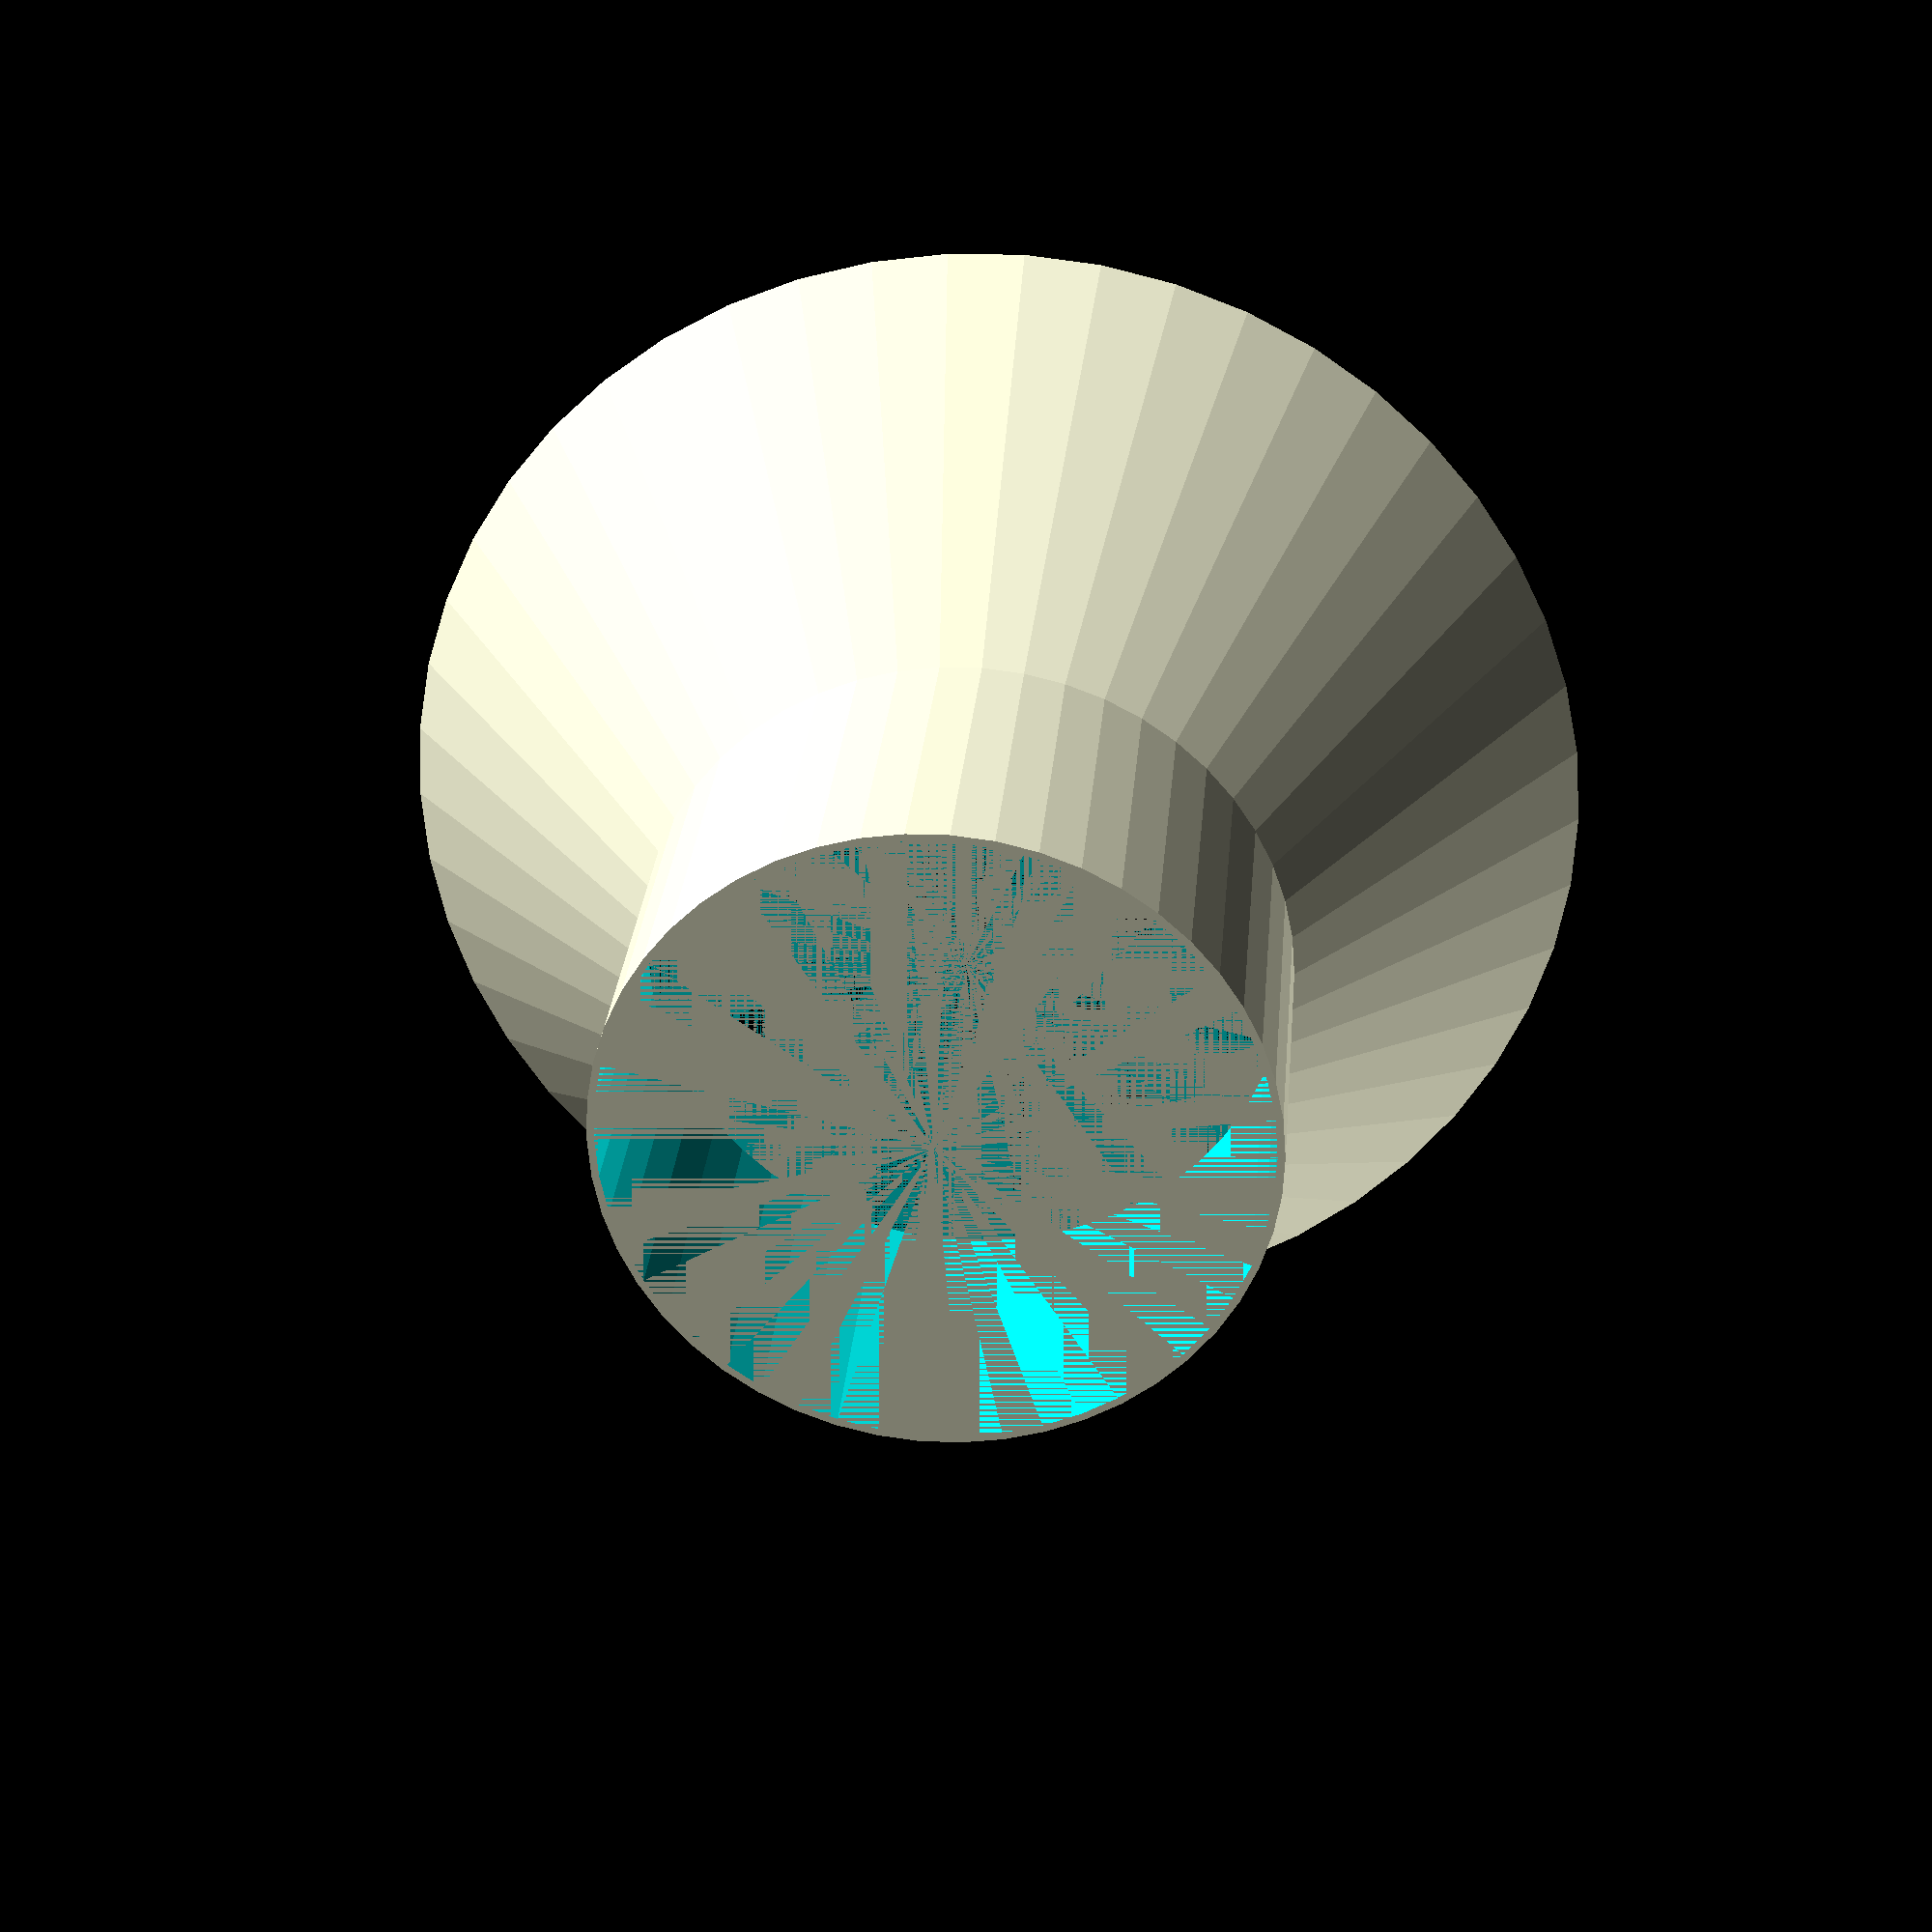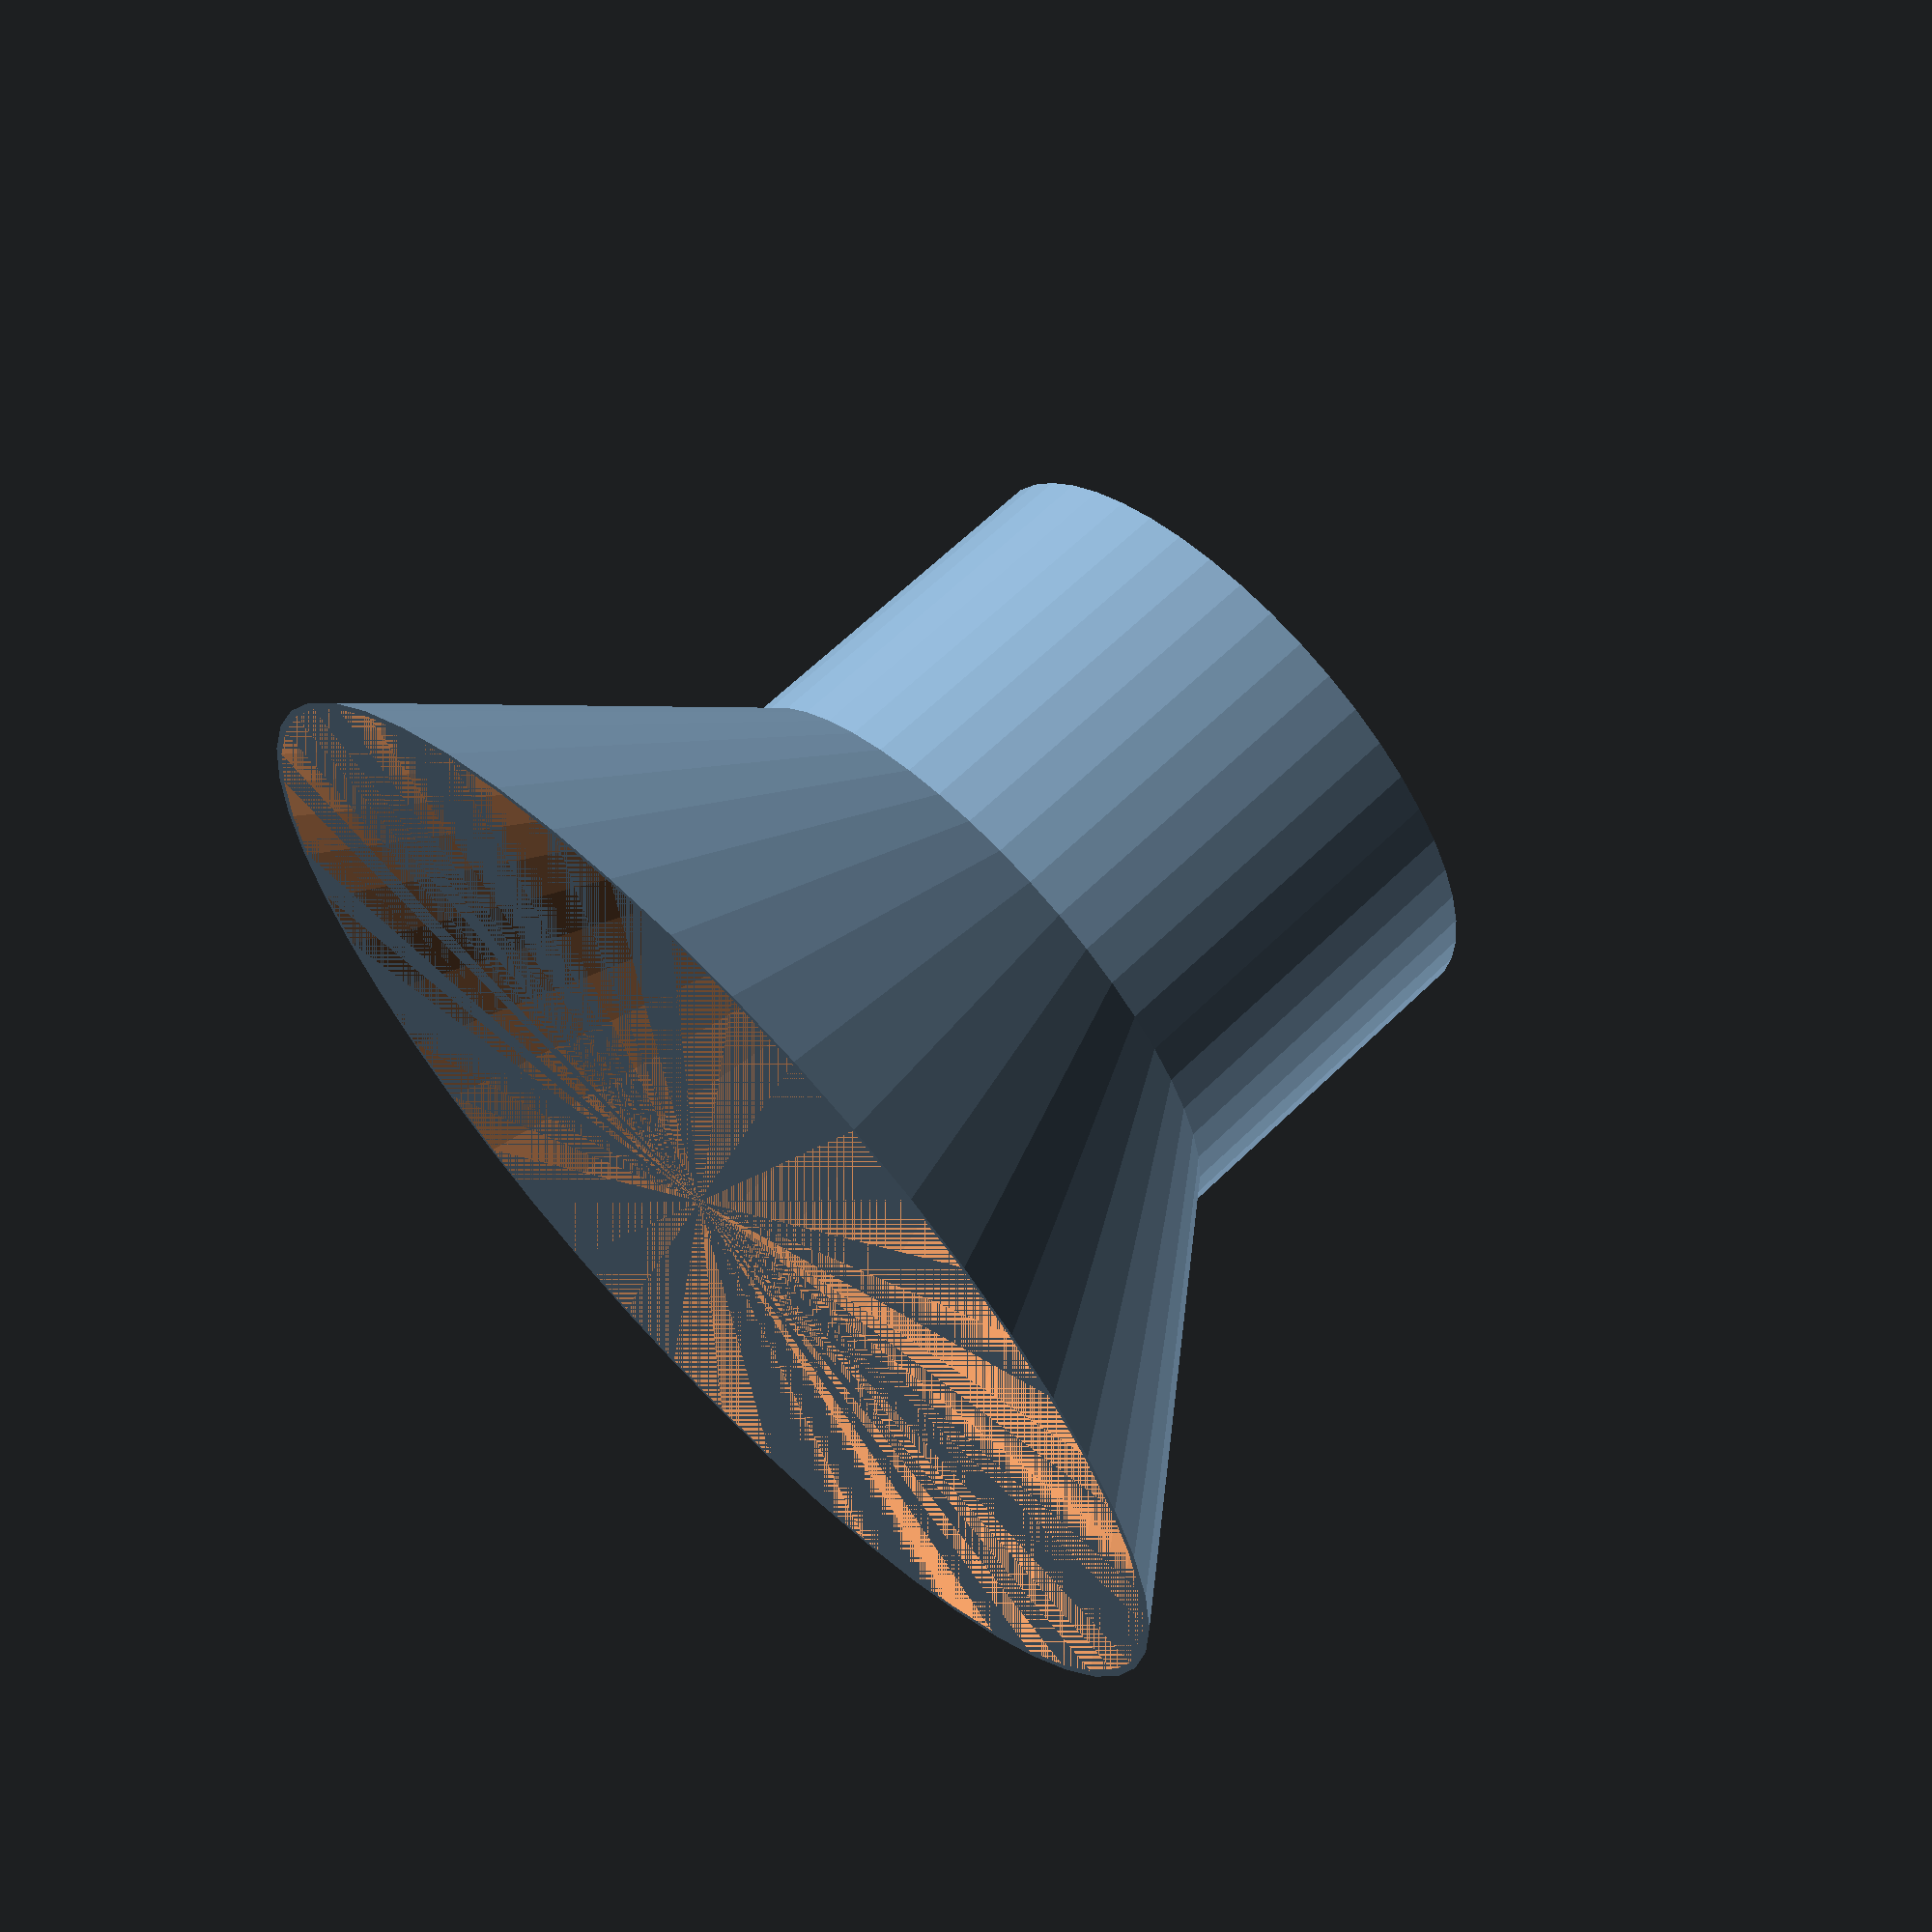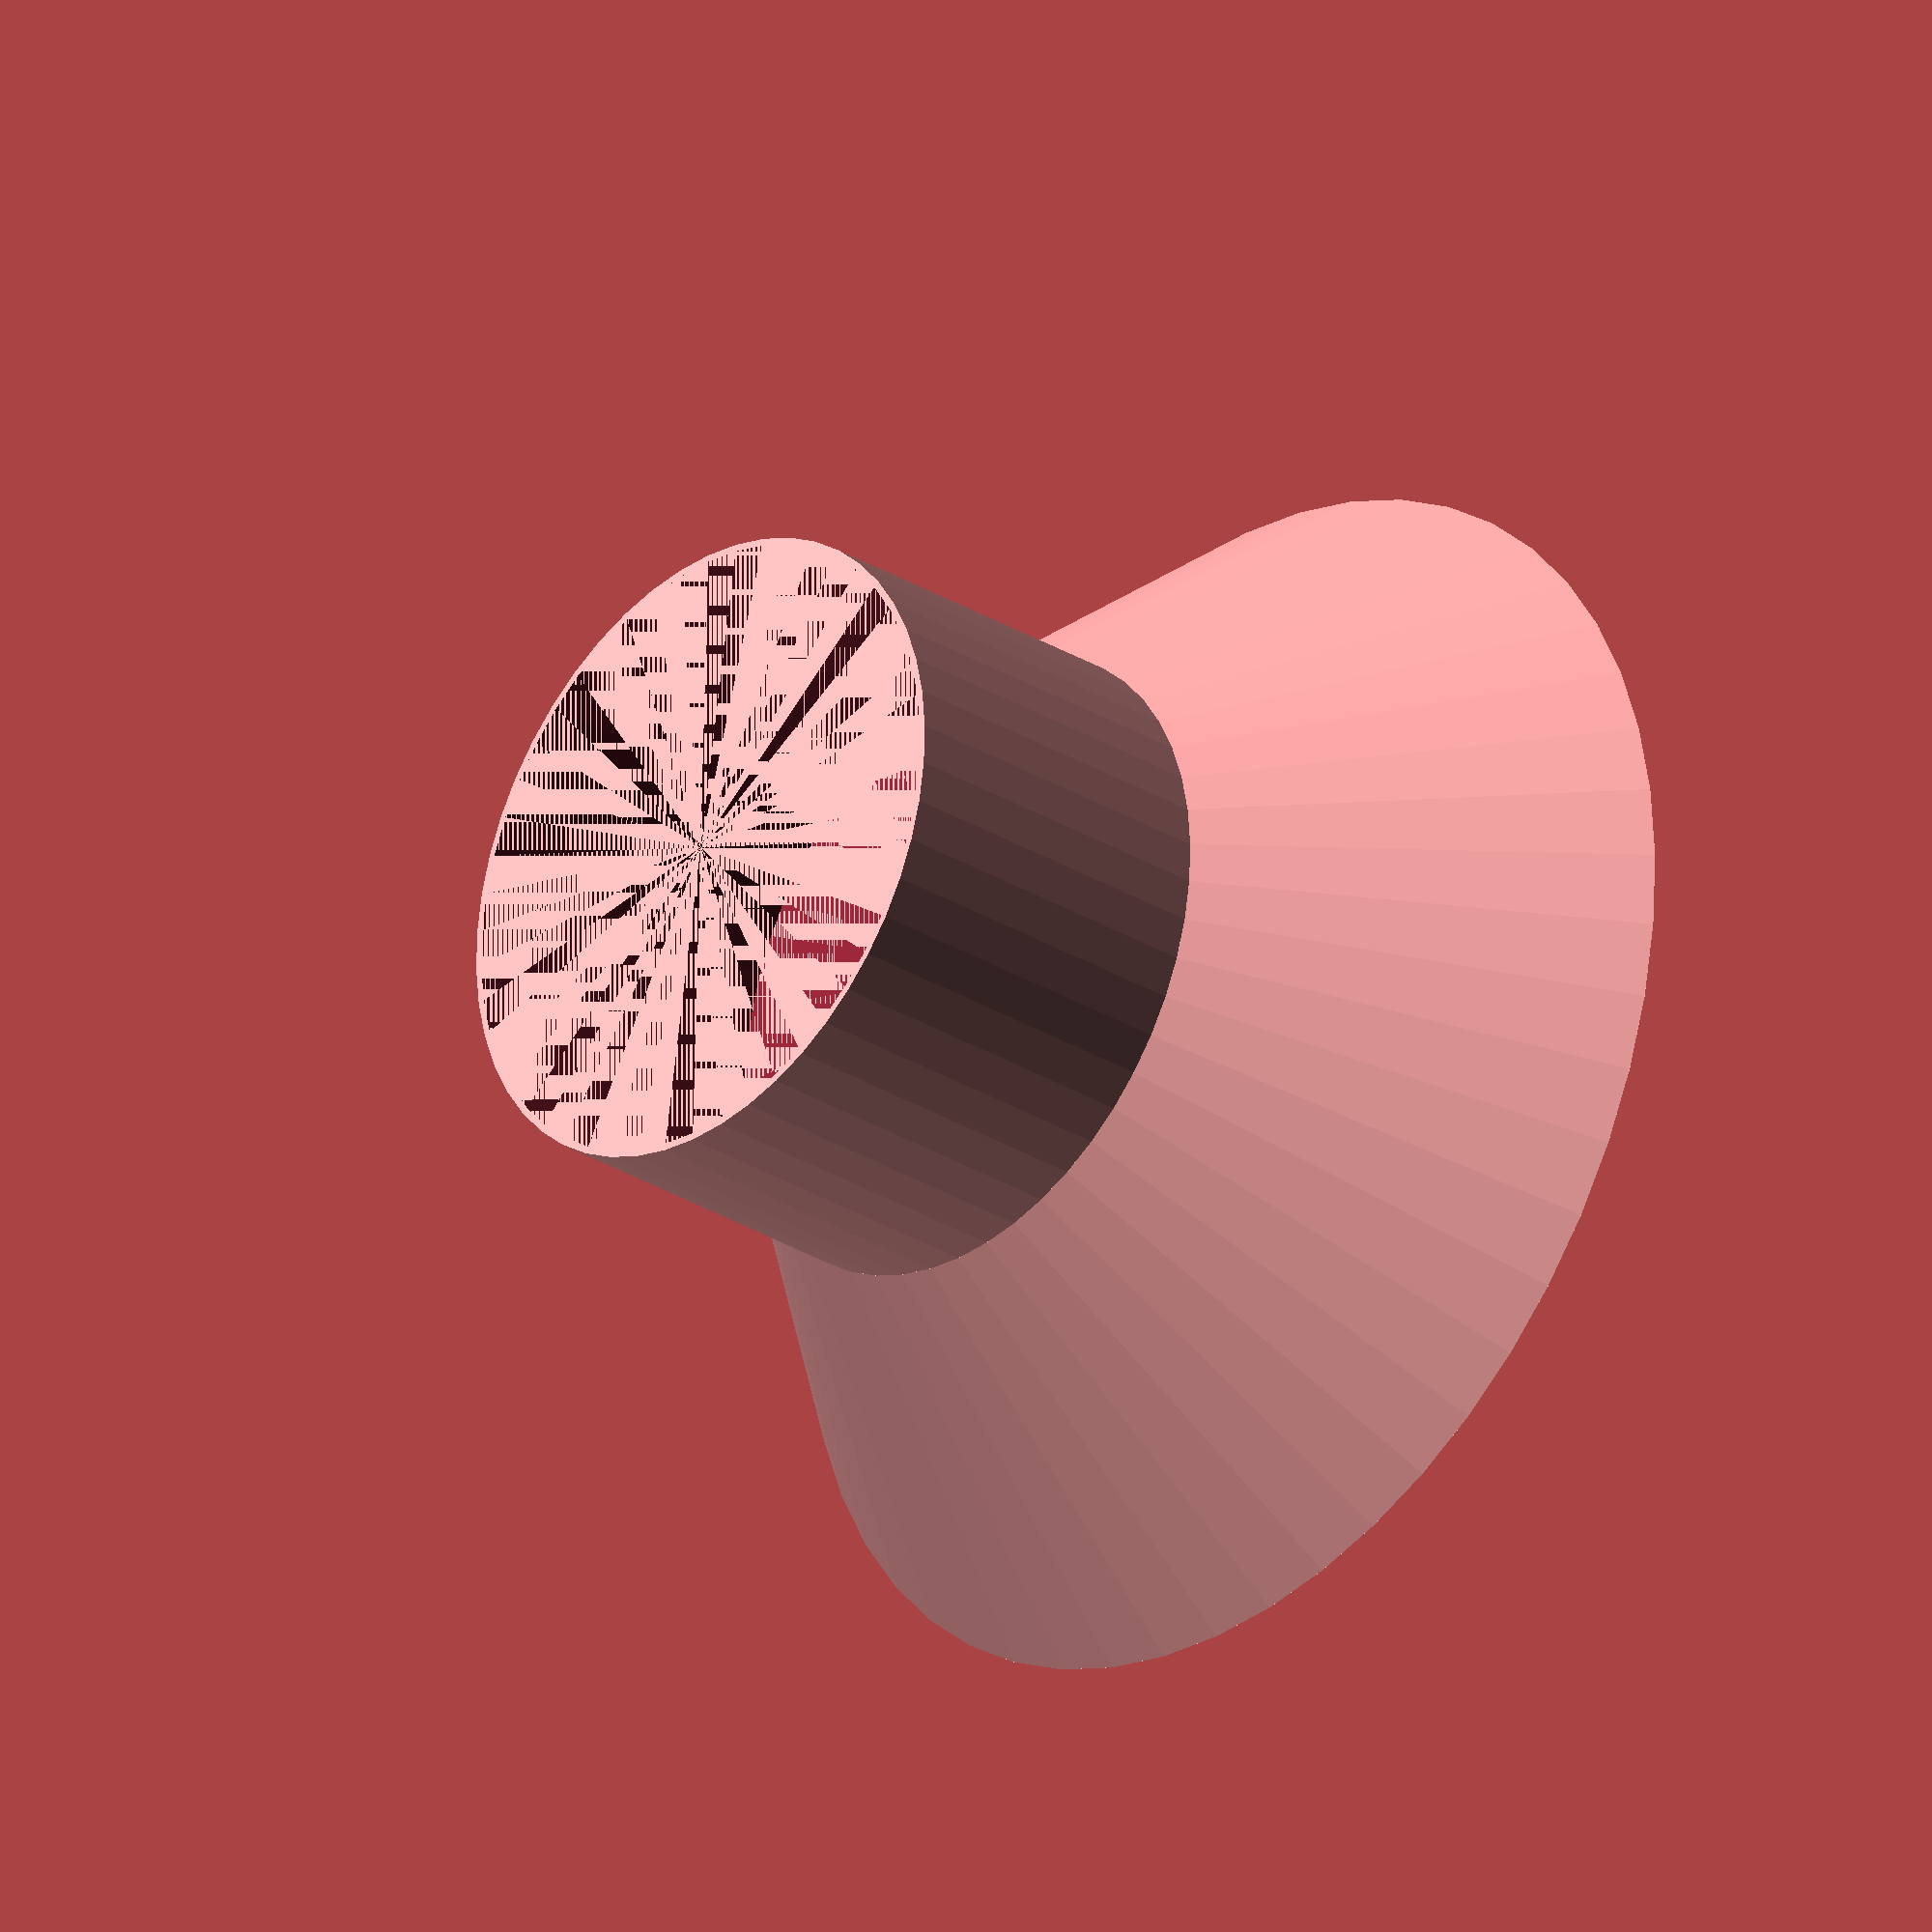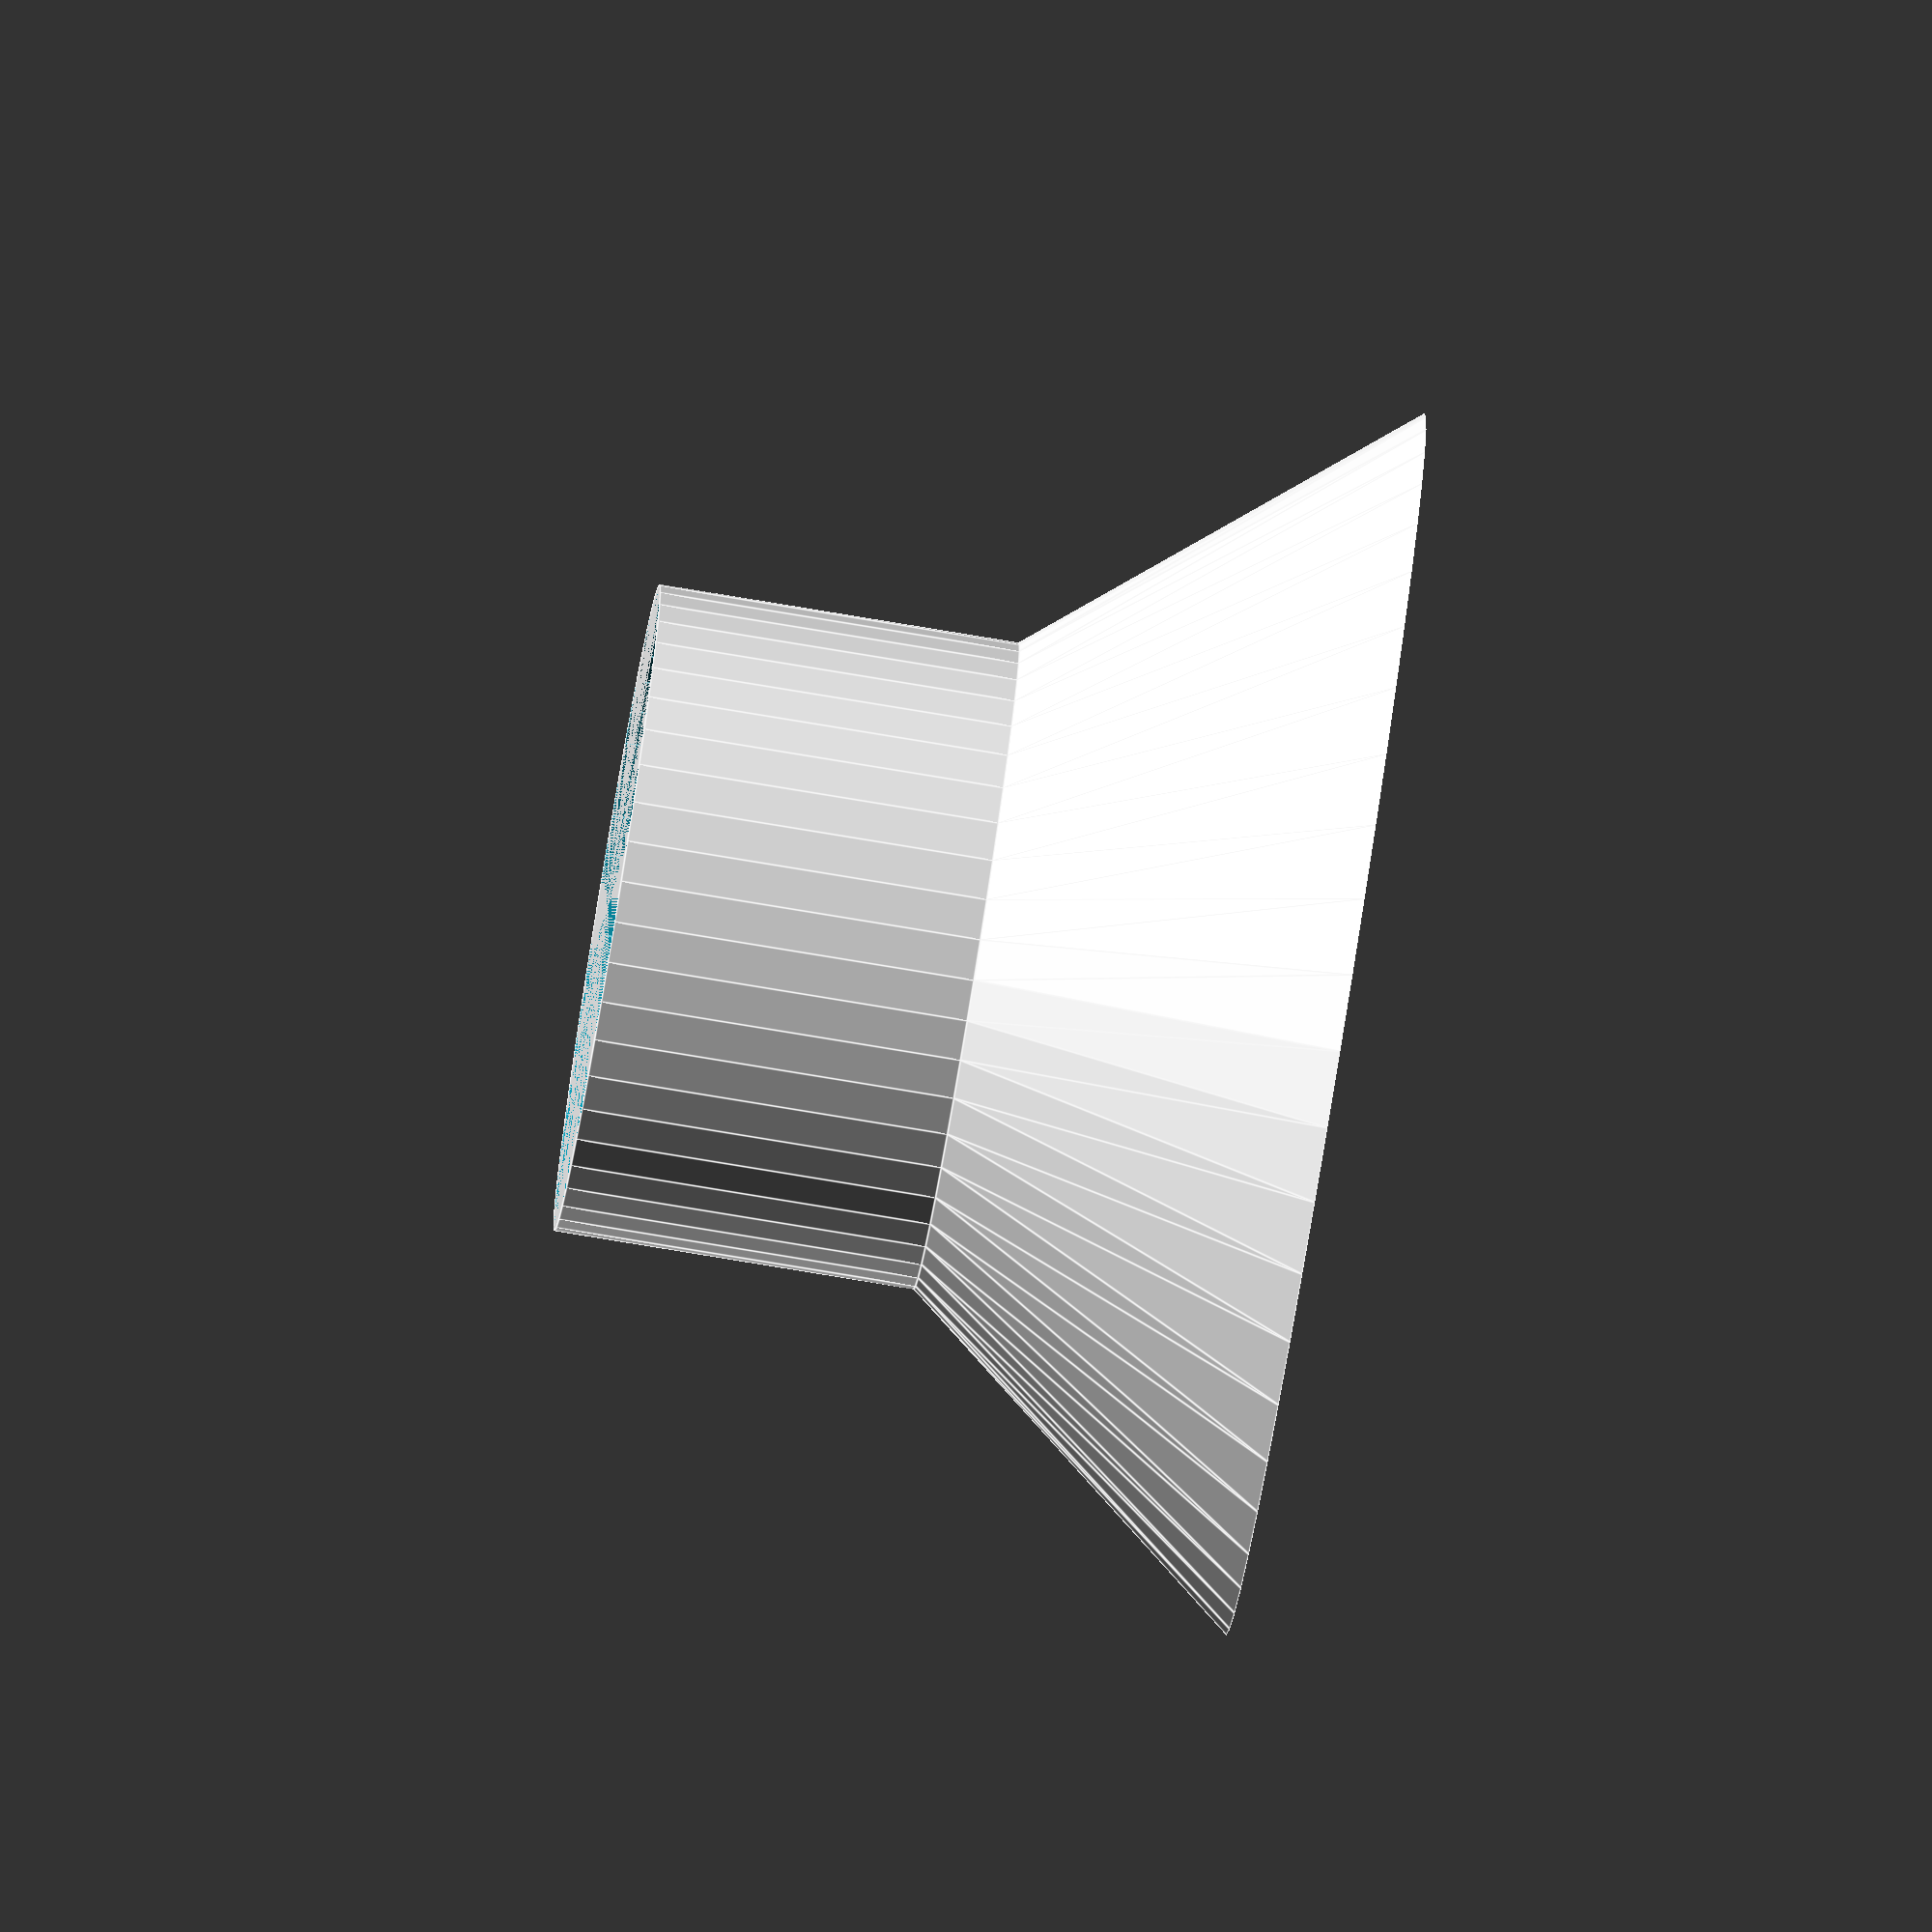
<openscad>
$fn = 50;


difference() {
	union() {
		translate(v = [0, 0, 0]) {
			rotate(a = [0, 0, 0]) {
				difference() {
					union() {
						cylinder(h = 50, r1 = 85.0000000000, r2 = 45.0000000000);
					}
					union() {
						cylinder(h = 50, r1 = 84.0000000000, r2 = 44.0000000000);
					}
				}
			}
		}
		translate(v = [0, 0, 50]) {
			rotate(a = [0, 0, 0]) {
				difference() {
					union() {
						cylinder(h = 50, r = 45.0000000000);
					}
					union() {
						cylinder(h = 50, r = 44.0000000000);
					}
				}
			}
		}
		*color(alpha = 1.0000000000, c = "gray") {
			translate(v = [0, 14, 0]) {
				linear_extrude(height = 1) {
					text(font = "Arial:style=Bold", halign = "center", size = 4.5000000000, text = "COMMENT description oobb_cylinder_hollow_shape_p_type_all_save_type_3dpr_modes_1_width_1_height_1_thickness_170_mm_top_90_mm_bottom_extra_85.0_r1_45.0_r2_1_wall_thickness_50_h", valign = "center");
				}
			}
		}
		*color(alpha = 1.0000000000, c = "gray") {
			translate(v = [0, 14, 50]) {
				linear_extrude(height = 1) {
					text(font = "Arial:style=Bold", halign = "center", size = 4.5000000000, text = "COMMENT description oobb_cylinder_hollow_shape_p_type_0_0_50_pos_all_save_type_3dpr_modes_1_width_1_height_1_thickness_170_mm_top_90_mm_bottom_extra_45.0_r_1_wall_thickness_50_h", valign = "center");
				}
			}
		}
	}
	union();
}
</openscad>
<views>
elev=332.0 azim=272.7 roll=4.7 proj=p view=solid
elev=115.1 azim=197.2 roll=314.3 proj=p view=wireframe
elev=28.4 azim=192.8 roll=46.8 proj=o view=wireframe
elev=259.1 azim=340.7 roll=99.4 proj=o view=edges
</views>
